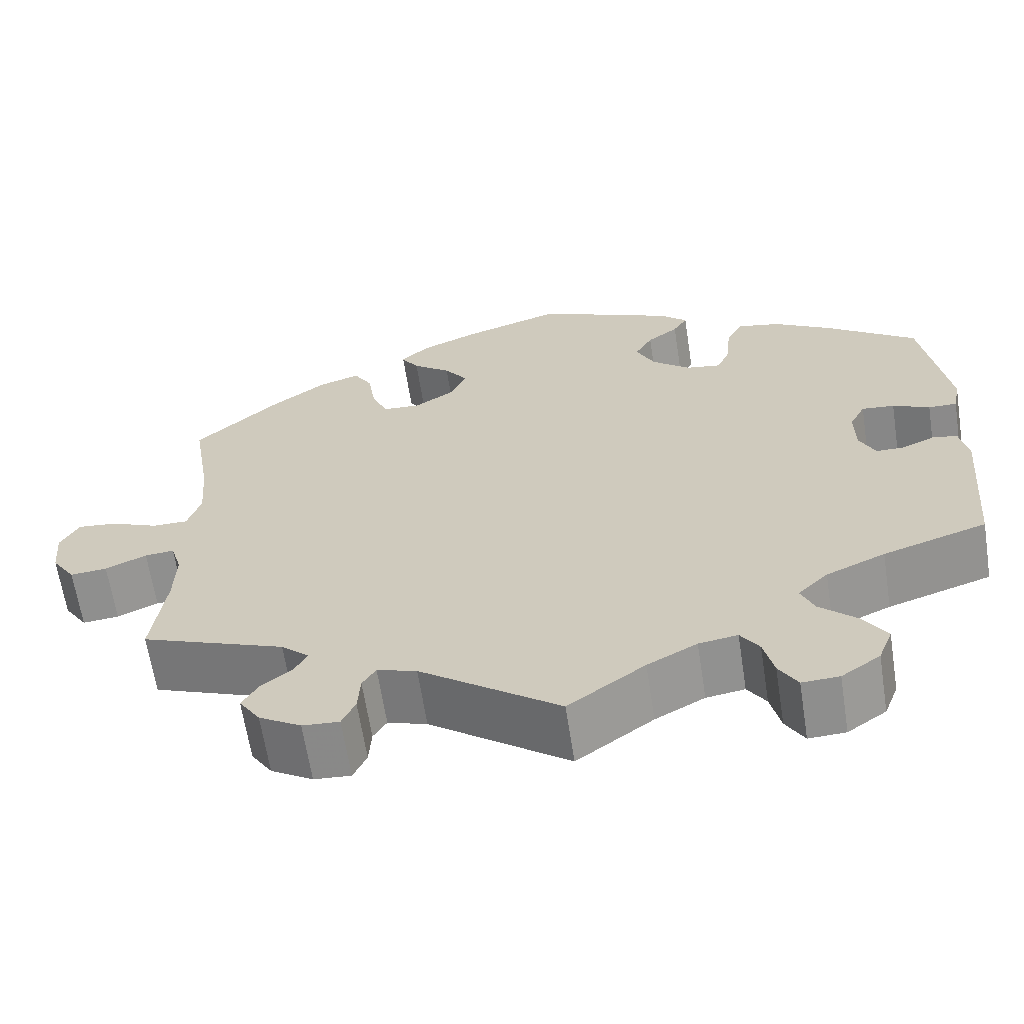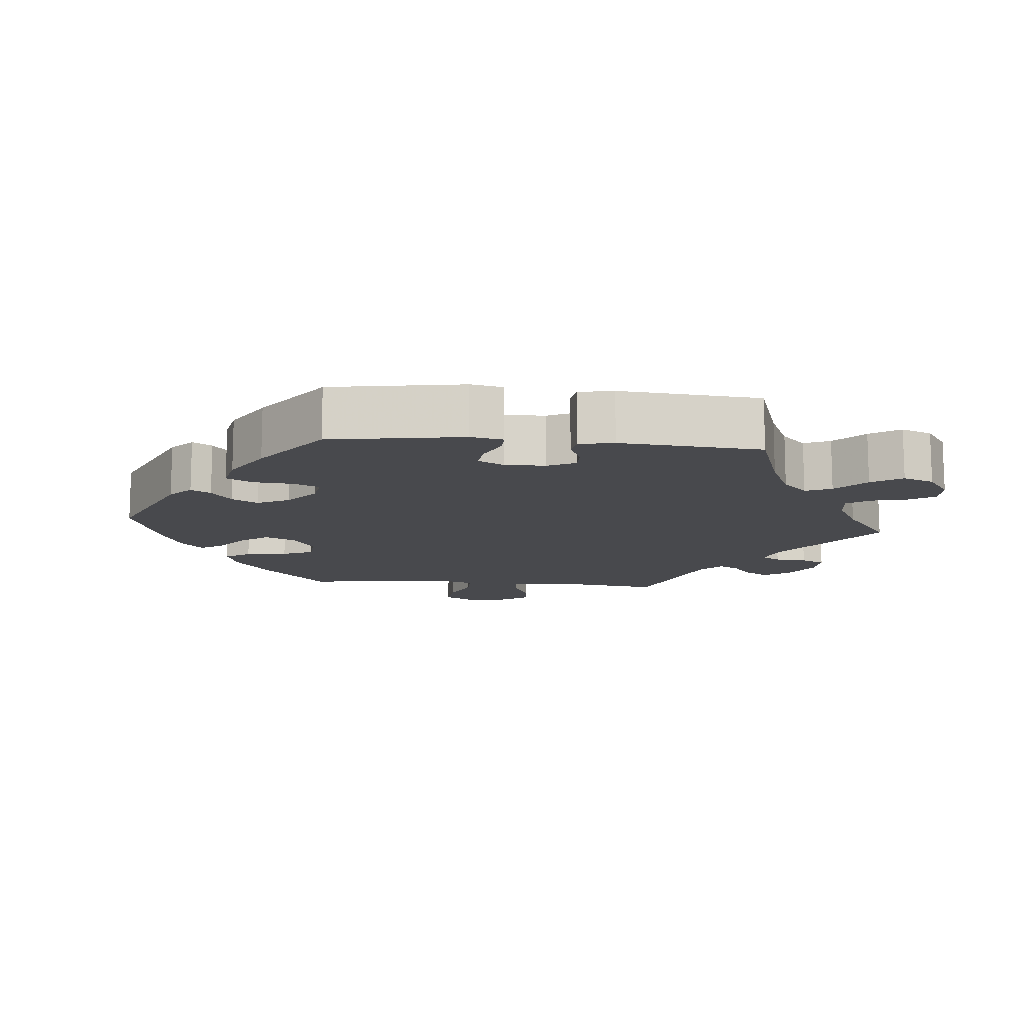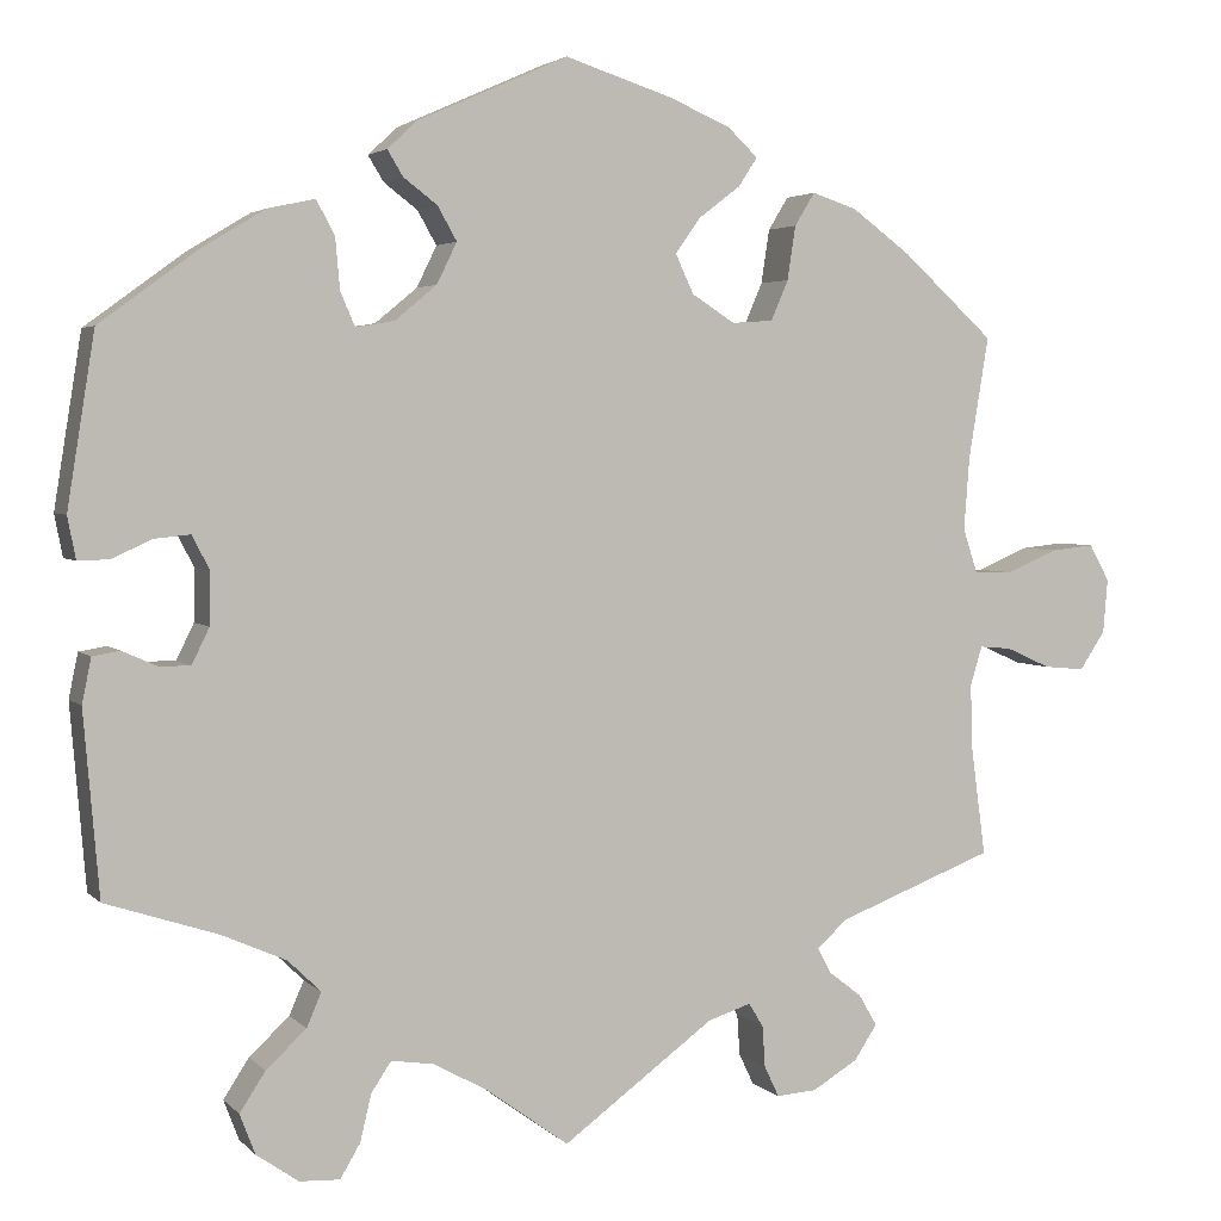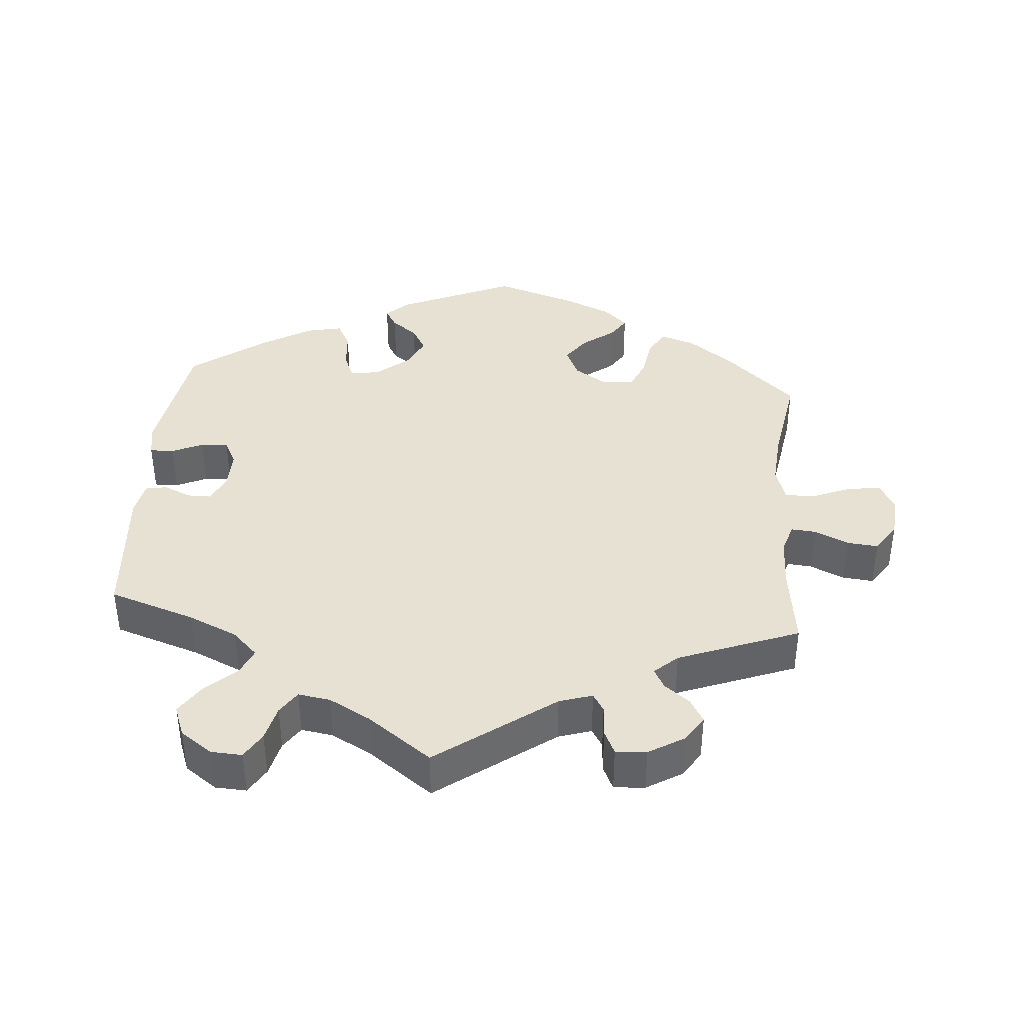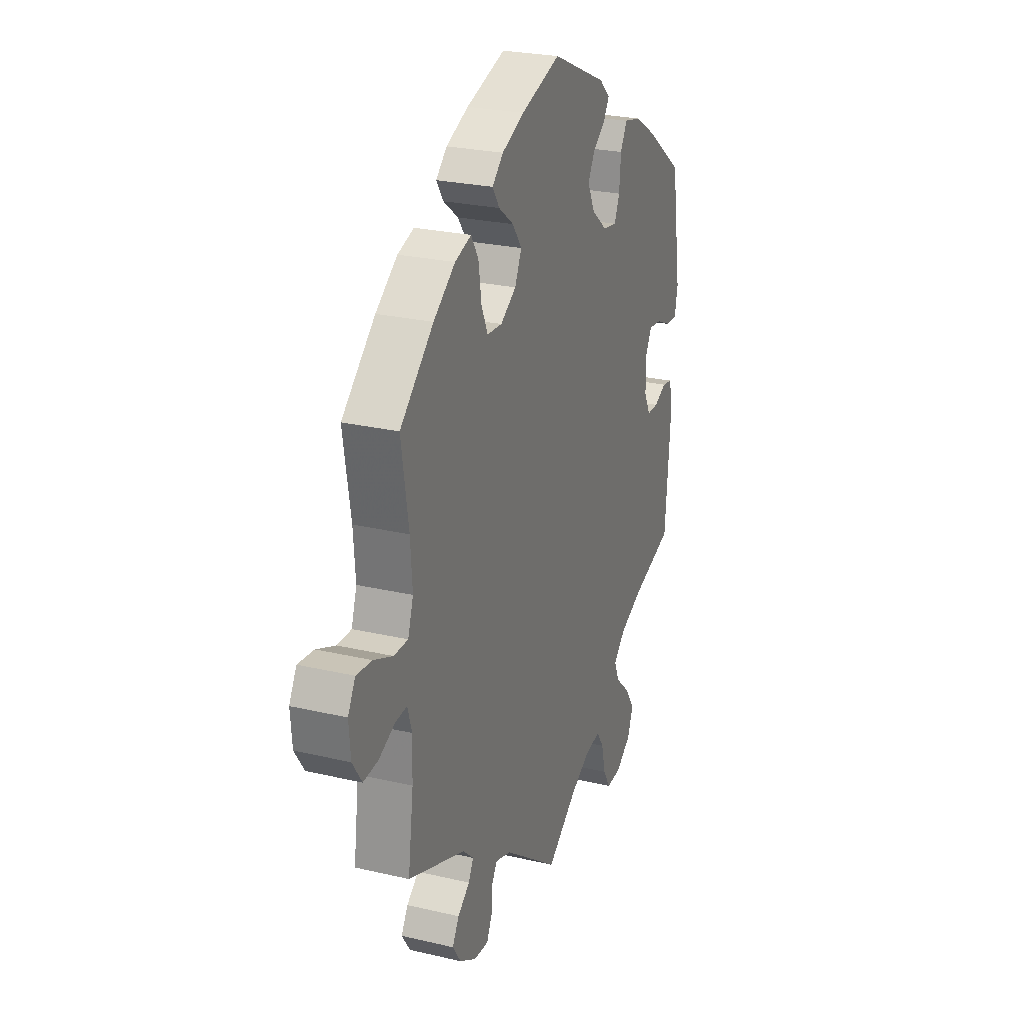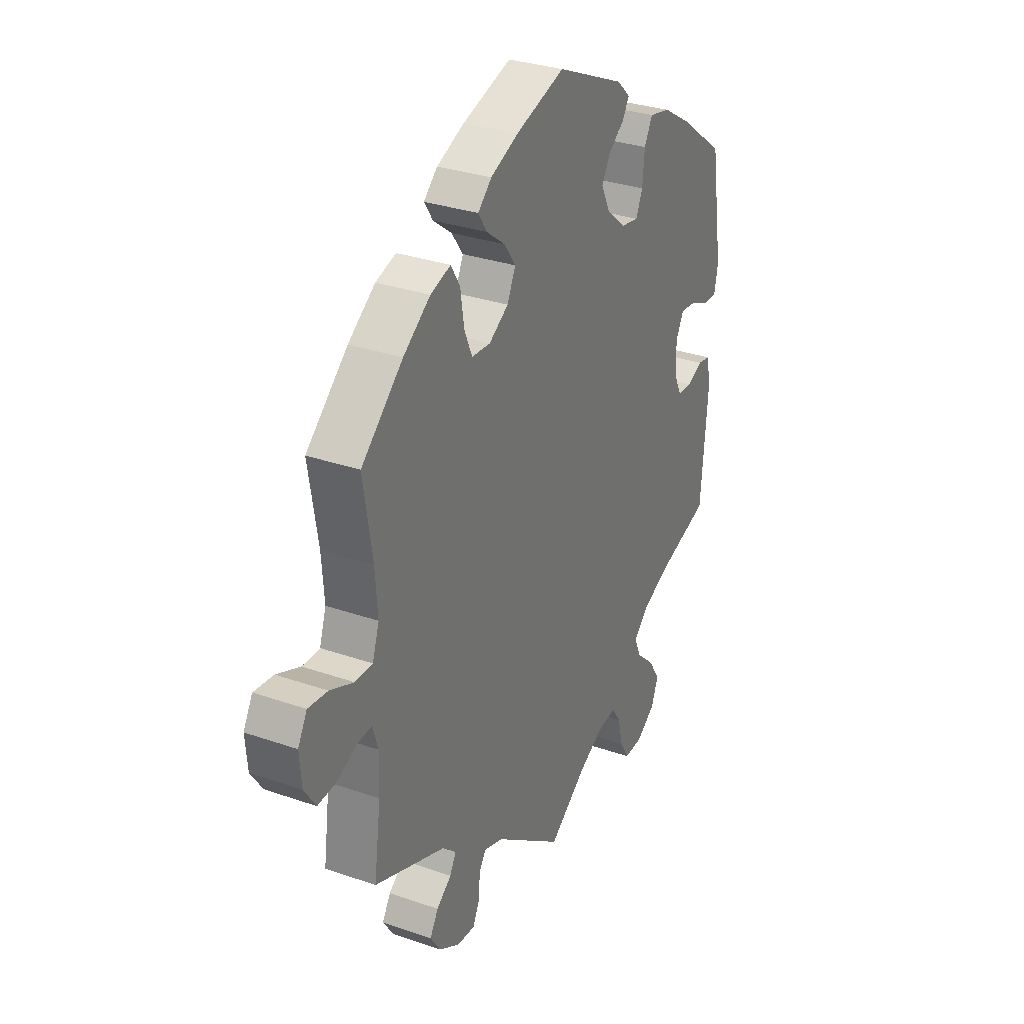
<metadata>
{"format":"obj","ext":"obj","renderer":"f3d","projection":"perspective","resolution":1024,"background":"white","views":[{"elev":-64.1,"azim":8.8,"up":"+Z"},{"elev":-12.5,"azim":84.7,"up":"+Y"},{"elev":3.4,"azim":159.0,"up":"+Z"},{"elev":39.5,"azim":-175.2,"up":"+Y"},{"elev":25.4,"azim":-69.3,"up":"+Z"},{"elev":30.9,"azim":-63.4,"up":"+Z"}]}
</metadata>
<code>
v 0.378 0.07 -0.329
v 0.308 0.07 -0.36
v 0.272 0.07 -0.395
v 0.288 0.07 -0.432
v 0.332 0.07 -0.473
v 0.36 0.07 -0.516
v 0.343 0.07 -0.56
v 0.297 0.07 -0.592
v 0.253 0.07 -0.594
v 0.231 0.07 -0.557
v 0.219 0.07 -0.506
v 0.197 0.07 -0.473
v 0.151 0.07 -0.48
v 0.092 0.07 -0.512
v 0.001 0.07 -0.578
v -0.165 0.07 -0.456
v -0.212 0.07 -0.441
v -0.228 0.07 -0.467
v -0.231 0.07 -0.512
v -0.247 0.07 -0.546
v -0.291 0.07 -0.543
v -0.341 0.07 -0.513
v -0.366 0.07 -0.475
v -0.346 0.07 -0.441
v -0.31 0.07 -0.413
v -0.295 0.07 -0.385
v -0.328 0.07 -0.355
v -0.5 0.07 -0.289
v -0.484 0.07 -0.169
v -0.482 0.07 -0.099
v -0.495 0.07 -0.056
v -0.53 0.07 -0.059
v -0.579 0.07 -0.081
v -0.623 0.07 -0.085
v -0.651 0.07 -0.043
v -0.656 0.07 0.016
v -0.634 0.07 0.056
v -0.587 0.07 0.051
v -0.53 0.07 0.027
v -0.488 0.07 0.027
v -0.472 0.07 0.076
v -0.478 0.07 0.155
v -0.5 0.07 0.289
v -0.4 0.07 0.38
v -0.335 0.07 0.428
v -0.286 0.07 0.444
v -0.264 0.07 0.408
v -0.255 0.07 0.349
v -0.236 0.07 0.305
v -0.191 0.07 0.302
v -0.144 0.07 0.332
v -0.124 0.07 0.375
v -0.152 0.07 0.414
v -0.197 0.07 0.448
v -0.218 0.07 0.48
v -0.185 0.07 0.511
v -0.118 0.07 0.54
v 0 0.07 0.578
v 0.165 0.07 0.505
v 0.197 0.07 0.475
v 0.18 0.07 0.447
v 0.143 0.07 0.419
v 0.122 0.07 0.382
v 0.144 0.07 0.337
v 0.19 0.07 0.299
v 0.232 0.07 0.292
v 0.248 0.07 0.329
v 0.253 0.07 0.385
v 0.273 0.07 0.422
v 0.324 0.07 0.411
v 0.392 0.07 0.37
v 0.501 0.07 0.29
v 0.531 0.07 0.102
v 0.522 0.07 0.056
v 0.488 0.07 0.057
v 0.444 0.07 0.077
v 0.405 0.07 0.081
v 0.386 0.07 0.044
v 0.387 0.07 -0.013
v 0.406 0.07 -0.052
v 0.44 0.07 -0.052
v 0.478 0.07 -0.035
v 0.508 0.07 -0.04
v 0.518 0.07 -0.089
v 0.501 0.07 -0.289
v 0.378 0 -0.329
v 0.308 0 -0.36
v 0.272 0 -0.395
v 0.288 0 -0.432
v 0.332 0 -0.473
v 0.36 0 -0.516
v 0.343 0 -0.56
v 0.297 0 -0.592
v 0.253 0 -0.594
v 0.231 0 -0.557
v 0.219 0 -0.506
v 0.197 0 -0.473
v 0.151 0 -0.48
v 0.092 0 -0.512
v 0.001 0 -0.578
v -0.165 0 -0.456
v -0.212 0 -0.441
v -0.228 0 -0.467
v -0.231 0 -0.512
v -0.247 0 -0.546
v -0.291 0 -0.543
v -0.341 0 -0.513
v -0.366 0 -0.475
v -0.346 0 -0.441
v -0.31 0 -0.413
v -0.295 0 -0.385
v -0.328 0 -0.355
v -0.5 0 -0.289
v -0.484 0 -0.169
v -0.482 0 -0.099
v -0.495 0 -0.056
v -0.53 0 -0.059
v -0.579 0 -0.081
v -0.623 0 -0.085
v -0.651 0 -0.043
v -0.656 0 0.016
v -0.634 0 0.056
v -0.587 0 0.051
v -0.53 0 0.027
v -0.488 0 0.027
v -0.472 0 0.076
v -0.478 0 0.155
v -0.5 0 0.289
v -0.4 0 0.38
v -0.335 0 0.428
v -0.286 0 0.444
v -0.264 0 0.408
v -0.255 0 0.349
v -0.236 0 0.305
v -0.191 0 0.302
v -0.144 0 0.332
v -0.124 0 0.375
v -0.152 0 0.414
v -0.197 0 0.448
v -0.218 0 0.48
v -0.185 0 0.511
v -0.118 0 0.54
v 0 0 0.578
v 0.165 0 0.505
v 0.197 0 0.475
v 0.18 0 0.447
v 0.143 0 0.419
v 0.122 0 0.382
v 0.144 0 0.337
v 0.19 0 0.299
v 0.232 0 0.292
v 0.248 0 0.329
v 0.253 0 0.385
v 0.273 0 0.422
v 0.324 0 0.411
v 0.392 0 0.37
v 0.501 0 0.29
v 0.531 0 0.102
v 0.522 0 0.056
v 0.488 0 0.057
v 0.444 0 0.077
v 0.405 0 0.081
v 0.386 0 0.044
v 0.387 0 -0.013
v 0.406 0 -0.052
v 0.44 0 -0.052
v 0.478 0 -0.035
v 0.508 0 -0.04
v 0.518 0 -0.089
v 0.501 0 -0.289
f 84 85 1
f 81 82 83 84
f 80 81 84 1
f 79 80 1 2
f 78 79 2 3
f 73 74 75 76
f 73 76 77
f 72 73 77
f 71 72 77 78
f 67 68 69 70
f 66 67 70 71
f 59 60 61 62
f 59 62 63
f 58 59 63
f 57 58 63 64
f 53 54 55 56
f 52 53 56 57
f 45 46 47 48
f 45 48 49
f 42 43 44 45
f 41 42 45 49
f 40 41 49 50
f 36 37 38 39
f 36 39 40
f 35 36 40
f 32 33 34 35
f 31 32 35 40
f 30 31 40 50
f 27 28 29
f 26 27 29 30
f 22 23 24 25
f 22 25 26
f 21 22 26
f 18 19 20 21
f 17 18 21 26
f 16 17 26 30
f 14 15 16 30
f 8 9 10 11
f 8 11 12
f 7 8 12
f 4 5 6 7
f 3 4 7 12
f 66 71 78 3
f 52 57 64 65
f 51 52 65
f 13 14 30 50
f 50 51 65 66
f 13 50 66
f 3 12 13 66
f 86 170 169
f 169 168 167 166
f 86 169 166 165
f 87 86 165 164
f 88 87 164 163
f 161 160 159 158
f 162 161 158
f 162 158 157
f 163 162 157 156
f 155 154 153 152
f 156 155 152 151
f 147 146 145 144
f 148 147 144
f 148 144 143
f 149 148 143 142
f 141 140 139 138
f 142 141 138 137
f 133 132 131 130
f 134 133 130
f 130 129 128 127
f 134 130 127 126
f 135 134 126 125
f 124 123 122 121
f 125 124 121
f 125 121 120
f 120 119 118 117
f 125 120 117 116
f 135 125 116 115
f 114 113 112
f 115 114 112 111
f 110 109 108 107
f 111 110 107
f 111 107 106
f 106 105 104 103
f 111 106 103 102
f 115 111 102 101
f 115 101 100 99
f 96 95 94 93
f 97 96 93
f 97 93 92
f 92 91 90 89
f 97 92 89 88
f 88 163 156 151
f 150 149 142 137
f 150 137 136
f 135 115 99 98
f 151 150 136 135
f 151 135 98
f 151 98 97 88
f 1 86 87 2
f 2 87 88 3
f 3 88 89 4
f 4 89 90 5
f 5 90 91 6
f 6 91 92 7
f 7 92 93 8
f 8 93 94 9
f 9 94 95 10
f 10 95 96 11
f 11 96 97 12
f 12 97 98 13
f 13 98 99 14
f 14 99 100 15
f 15 100 101 16
f 16 101 102 17
f 17 102 103 18
f 18 103 104 19
f 19 104 105 20
f 20 105 106 21
f 21 106 107 22
f 22 107 108 23
f 23 108 109 24
f 24 109 110 25
f 25 110 111 26
f 26 111 112 27
f 27 112 113 28
f 28 113 114 29
f 29 114 115 30
f 30 115 116 31
f 31 116 117 32
f 32 117 118 33
f 33 118 119 34
f 34 119 120 35
f 35 120 121 36
f 36 121 122 37
f 37 122 123 38
f 38 123 124 39
f 39 124 125 40
f 40 125 126 41
f 41 126 127 42
f 42 127 128 43
f 43 128 129 44
f 44 129 130 45
f 45 130 131 46
f 46 131 132 47
f 47 132 133 48
f 48 133 134 49
f 49 134 135 50
f 50 135 136 51
f 51 136 137 52
f 52 137 138 53
f 53 138 139 54
f 54 139 140 55
f 55 140 141 56
f 56 141 142 57
f 57 142 143 58
f 58 143 144 59
f 59 144 145 60
f 60 145 146 61
f 61 146 147 62
f 62 147 148 63
f 63 148 149 64
f 64 149 150 65
f 65 150 151 66
f 66 151 152 67
f 67 152 153 68
f 68 153 154 69
f 69 154 155 70
f 70 155 156 71
f 71 156 157 72
f 72 157 158 73
f 73 158 159 74
f 74 159 160 75
f 75 160 161 76
f 76 161 162 77
f 77 162 163 78
f 78 163 164 79
f 79 164 165 80
f 80 165 166 81
f 81 166 167 82
f 82 167 168 83
f 83 168 169 84
f 84 169 170 85
f 85 170 86 1

</code>
